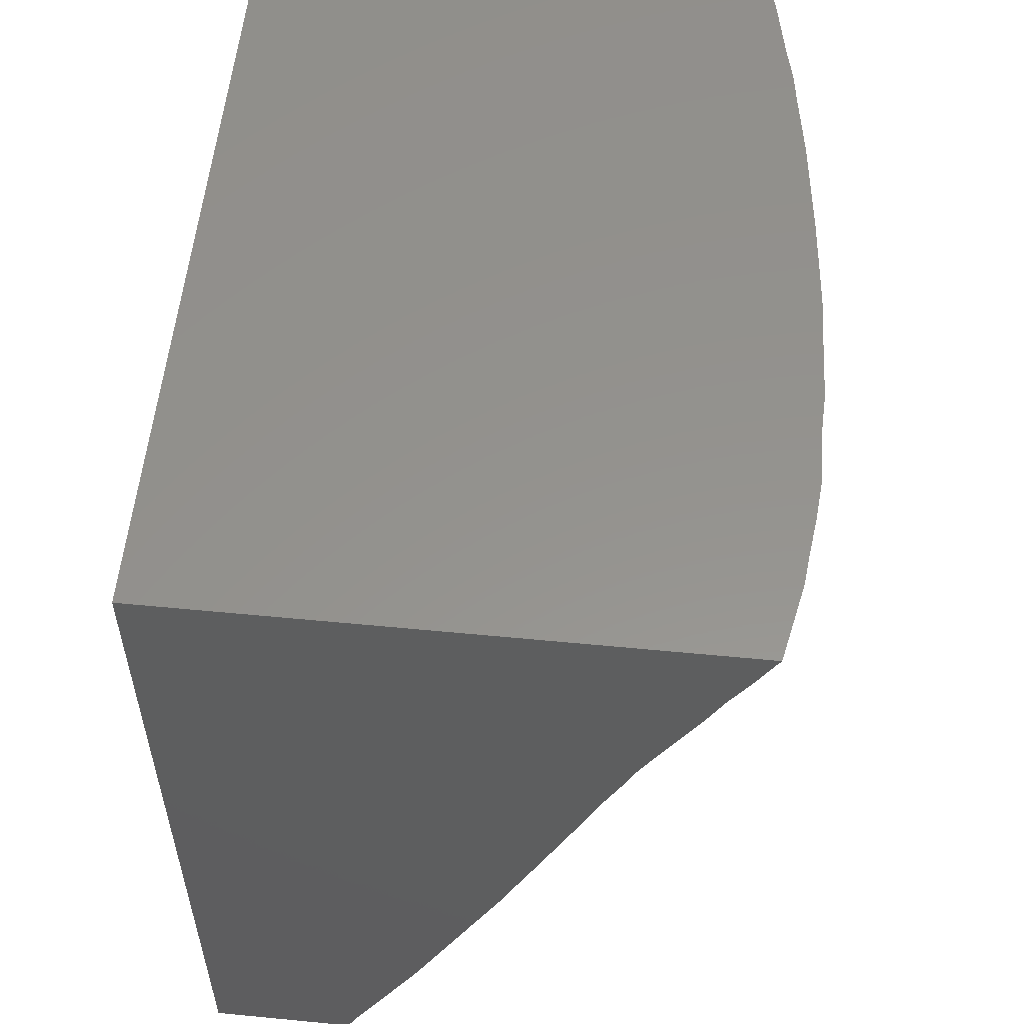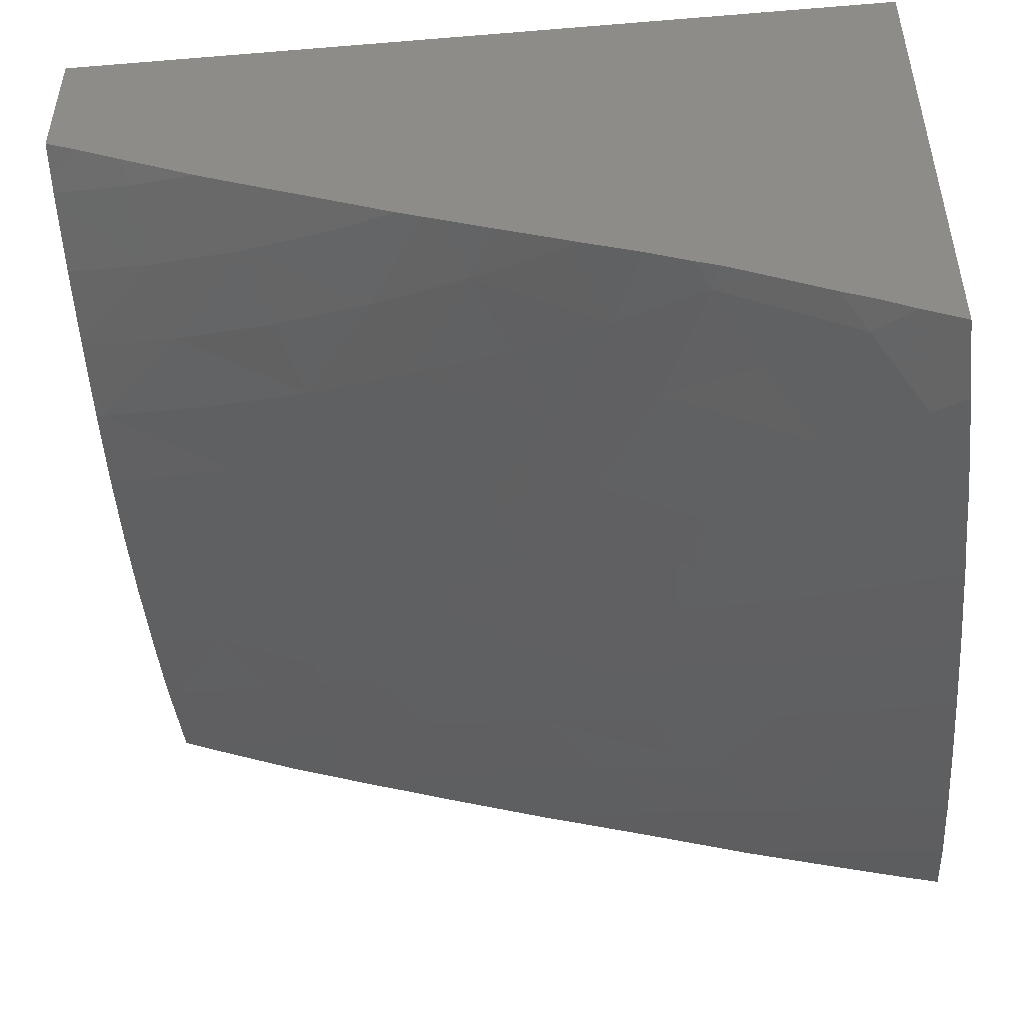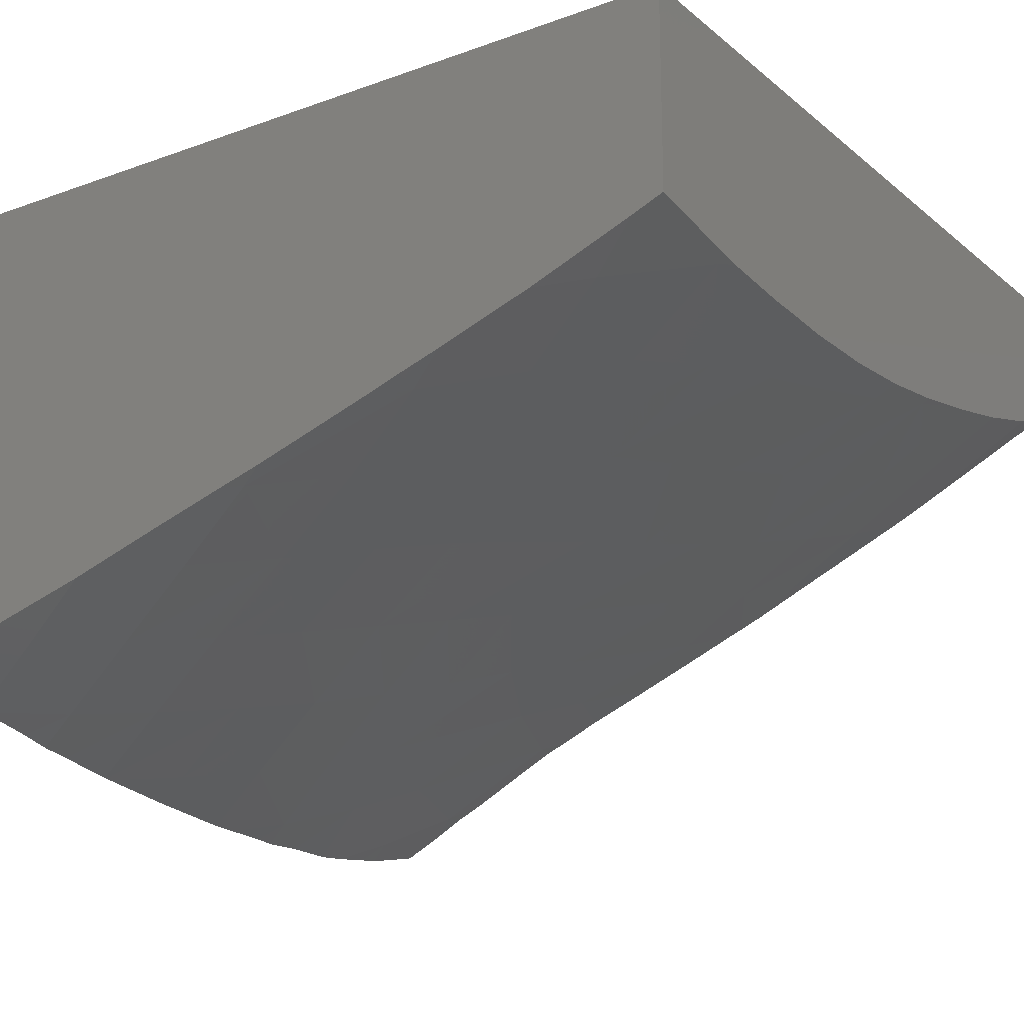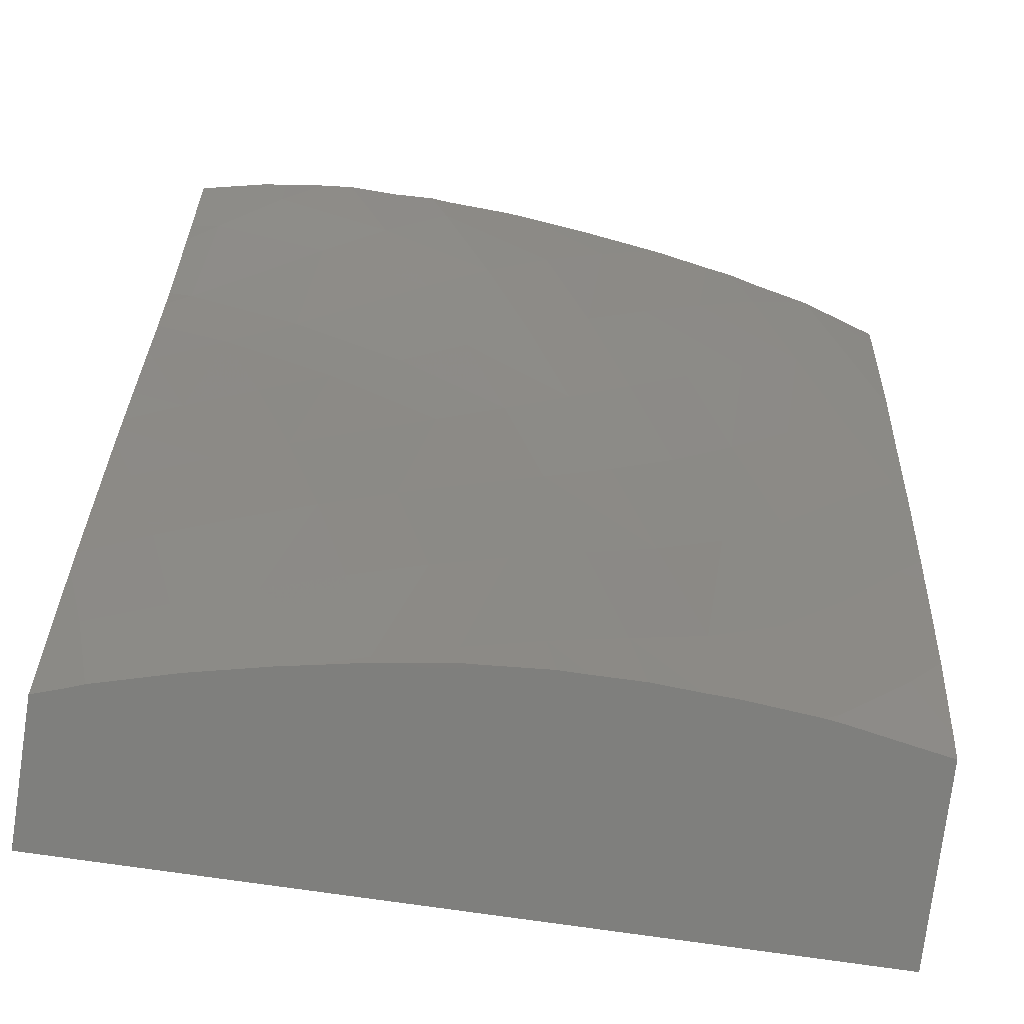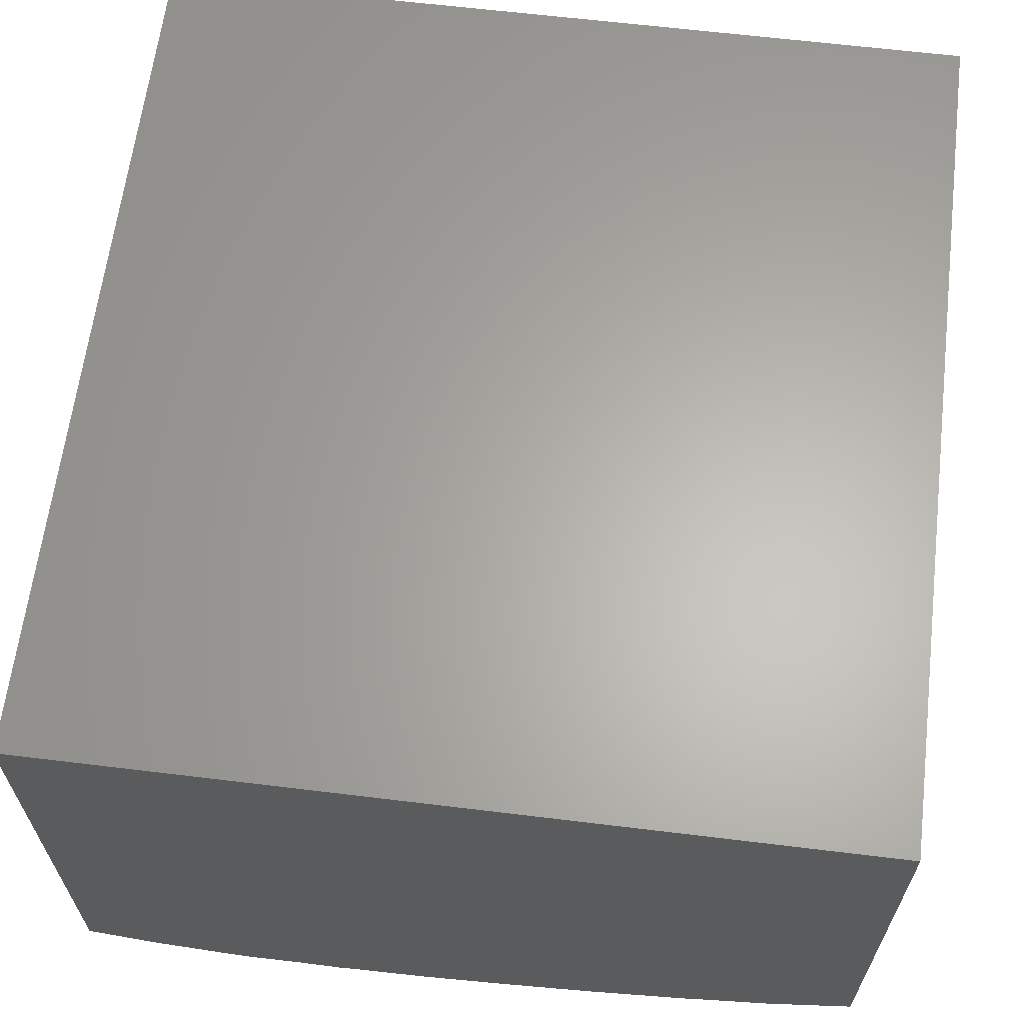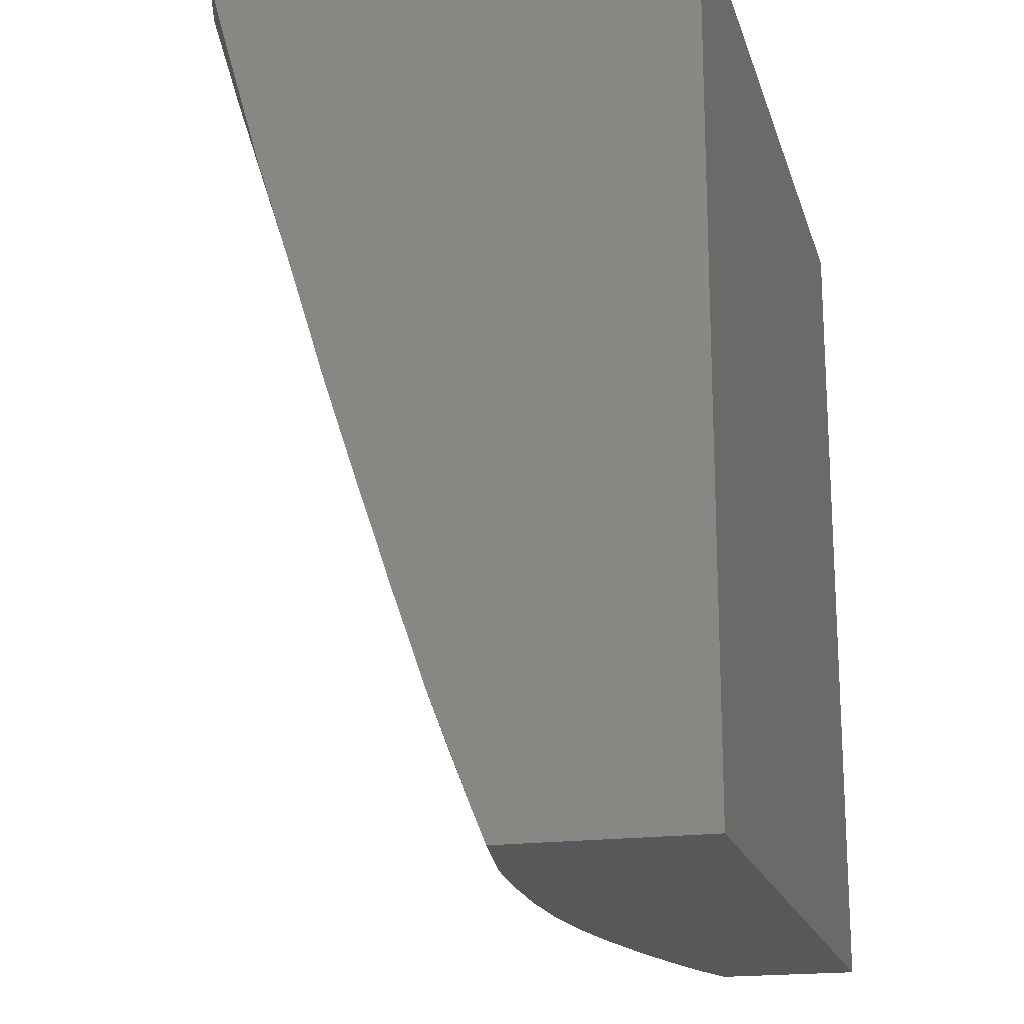
<metadata>
{"format":"stl","ext":"stl","renderer":"f3d","projection":"perspective","resolution":1024,"background":"white","views":[{"elev":56.2,"azim":95.8,"up":"+Y"},{"elev":-48.7,"azim":95.2,"up":"+Z"},{"elev":-19.0,"azim":-55.8,"up":"+Z"},{"elev":-79.4,"azim":172.0,"up":"+Y"},{"elev":63.6,"azim":-173.0,"up":"+Z"},{"elev":-18.7,"azim":-75.3,"up":"+Y"}]}
</metadata>
<code>
# stl→obj: 152 verts, 300 faces
v 42 -66.6 -9.667
v 42 -66.8 -23.53
v 42 -66.6 -23.63
v 42 -67.66 -23.1
v 42 -68.53 -22.62
v 42 -69.33 -22.24
v 42 -71.19 -21.28
v 42 -71.94 -20.89
v 42 -72.55 -20.65
v 42 -73.69 -20.14
v 42 -75.14 -19.56
v 42 -75.59 -19.37
v 42 -77.2 -18.72
v 42 -78.52 -18.16
v 42 -78.93 -18
v 42 -79.58 -17.73
v 42 -81.34 -16.93
v 42 -82.48 -16.42
v 42 -88.8 -9.667
v 42 -84.08 -15.7
v 42 -84.27 -15.6
v 42 -84.71 -15.4
v 42 -86.68 -14.42
v 42 -88.01 -13.75
v 42 -88.8 -13.38
v 21 -66.6 -9.667
v 21 -88.8 -9.667
v 21 -67.47 -21.81
v 21 -66.6 -22.04
v 21 -68.5 -21.53
v 21 -71.88 -20.56
v 21 -72.47 -20.37
v 21 -74.56 -19.71
v 21 -76.49 -19.11
v 21 -77.6 -18.77
v 21 -80.76 -17.73
v 21 -81.71 -17.41
v 21 -82.81 -17.05
v 21 -84.1 -16.59
v 21 -85.29 -16.18
v 21 -87.99 -15.12
v 21 -88.8 -14.79
v 30.22 -66.6 -23.93
v 23.02 -66.6 -22.68
v 23.23 -66.6 -22.74
v 23.14 -66.6 -22.72
v 24.74 -66.6 -23.05
v 25.52 -66.6 -23.24
v 26.32 -66.6 -23.37
v 27.86 -66.6 -23.63
v 40.11 -66.6 -24.02
v 27.92 -66.6 -23.64
v 28.07 -66.6 -23.66
v 39.5 -66.6 -24.09
v 38.41 -66.6 -24.22
v 32.02 -66.6 -24.12
v 32.58 -66.6 -24.17
v 33.29 -66.6 -24.21
v 37.51 -66.6 -24.3
v 34.46 -66.6 -24.26
v 36.13 -66.6 -24.27
v 35.01 -66.6 -24.3
v 28.2 -88.8 -15.61
v 29.51 -88.8 -15.6
v 32.35 -88.8 -15.46
v 41.14 -88.8 -13.66
v 40.76 -88.8 -13.8
v 40.43 -88.8 -13.88
v 38.65 -88.8 -14.36
v 22.22 -88.8 -15
v 36.6 -88.8 -14.8
v 36.52 -88.8 -14.81
v 35.88 -88.8 -14.93
v 23.64 -88.8 -15.26
v 26.93 -88.8 -15.53
v 34.43 -88.8 -15.19
v 23.83 -88.8 -15.28
v 24.14 -88.8 -15.33
v 26.08 -88.8 -15.5
v 34.27 -88.8 -15.21
v 31.92 -88.8 -15.49
v 30.28 -88.8 -15.6
v 21.91 -86.5 -15.89
v 23.78 -88.55 -15.38
v 34.48 -88.58 -15.27
v 37.35 -86 -15.88
v 39.34 -86.39 -15.32
v 41.36 -86.65 -14.67
v 40.25 -83.72 -16.32
v 21.36 -76.88 -19.07
v 23.04 -78.8 -18.68
v 21.68 -81.63 -17.56
v 24.68 -80.68 -18.21
v 23.31 -83.77 -17.04
v 26.3 -82.15 -17.82
v 25 -85.55 -16.59
v 27.97 -83.09 -17.58
v 26.78 -86.59 -16.35
v 29.75 -83.77 -17.36
v 28.65 -87.21 -16.19
v 31.59 -84.4 -17.12
v 30.56 -87.73 -15.98
v 33.48 -84.98 -16.8
v 32.51 -88.19 -15.68
v 35.39 -85.52 -16.38
v 34.55 -81.89 -17.85
v 36.42 -82.58 -17.41
v 38.32 -83.19 -16.91
v 37.53 -79.74 -18.35
v 39.4 -80.49 -17.83
v 41.28 -81.14 -17.21
v 40.56 -77.91 -18.66
v 29.64 -67.87 -23.44
v 21.99 -69.46 -21.56
v 23.72 -71.07 -21.43
v 22.55 -74.02 -20.21
v 25.42 -72.62 -21.16
v 24.25 -75.73 -19.89
v 27.08 -74.08 -20.85
v 25.9 -77.34 -19.5
v 28.72 -75.35 -20.5
v 27.51 -78.64 -19.14
v 30.37 -76.39 -20.11
v 29.16 -79.63 -18.83
v 32.08 -77.29 -19.7
v 30.9 -80.44 -18.52
v 33.85 -78.12 -19.27
v 32.7 -81.18 -18.21
v 35.67 -78.94 -18.82
v 35.08 -75.24 -20.31
v 36.87 -76.15 -19.75
v 38.7 -77.05 -19.22
v 38.17 -73.5 -20.71
v 39.96 -74.51 -20.07
v 41.79 -75.49 -19.45
v 41.34 -72.14 -20.92
v 31.33 -69.2 -23.14
v 34.49 -67.55 -23.91
v 33.02 -70.41 -22.69
v 36.2 -68.79 -23.31
v 34.71 -71.5 -22.09
v 39.5 -67.46 -23.7
v 37.91 -69.93 -22.55
v 41.18 -68.72 -22.73
v 24.91 -68.07 -22.66
v 26.63 -69.54 -22.45
v 28.32 -70.95 -22.19
v 29.98 -72.24 -21.87
v 31.64 -73.35 -21.43
v 33.34 -74.32 -20.88
v 36.43 -72.51 -21.4
v 39.62 -71.03 -21.72
f 1 2 3
f 1 4 2
f 1 5 4
f 1 6 5
f 1 7 6
f 1 8 7
f 1 9 8
f 1 10 9
f 1 11 10
f 1 12 11
f 1 13 12
f 1 14 13
f 1 15 14
f 1 16 15
f 1 17 16
f 1 18 17
f 19 18 1
f 18 19 20
f 20 19 21
f 21 19 22
f 22 19 23
f 23 19 24
f 24 19 25
f 26 19 1
f 19 26 27
f 28 26 29
f 30 26 28
f 31 26 30
f 32 26 31
f 33 26 32
f 34 26 33
f 35 26 34
f 36 26 35
f 37 26 36
f 27 37 38
f 27 38 39
f 27 39 40
f 27 40 41
f 27 41 42
f 37 27 26
f 43 26 1
f 26 44 29
f 26 45 44
f 44 45 46
f 26 47 45
f 48 26 49
f 26 48 47
f 26 50 49
f 51 1 3
f 26 52 50
f 26 53 52
f 26 43 53
f 1 51 54
f 55 1 54
f 1 56 43
f 57 1 58
f 1 57 56
f 59 1 55
f 60 1 61
f 1 60 58
f 1 59 61
f 60 61 62
f 27 63 64
f 65 19 27
f 19 66 25
f 67 19 68
f 19 67 66
f 19 69 68
f 70 27 42
f 19 71 69
f 19 72 71
f 19 73 72
f 74 27 70
f 63 27 75
f 19 76 73
f 77 27 74
f 27 77 78
f 79 27 78
f 76 19 80
f 19 65 80
f 27 79 75
f 65 27 81
f 82 27 64
f 27 82 81
f 40 83 41
f 70 84 74
f 84 70 83
f 41 70 42
f 70 41 83
f 78 77 84
f 84 77 74
f 85 73 76
f 71 86 87
f 86 71 72
f 87 69 71
f 68 88 67
f 88 68 87
f 87 68 69
f 21 89 20
f 89 21 87
f 87 22 88
f 22 87 21
f 22 23 88
f 24 25 66
f 24 88 23
f 67 24 66
f 24 67 88
f 34 90 35
f 91 92 90
f 35 92 36
f 92 35 90
f 37 92 38
f 36 92 37
f 93 94 91
f 91 94 92
f 40 94 83
f 94 40 39
f 38 94 39
f 94 38 92
f 95 96 93
f 93 96 94
f 96 84 83
f 94 96 83
f 97 98 95
f 95 98 96
f 78 98 79
f 98 78 84
f 96 98 84
f 99 100 97
f 97 100 98
f 100 63 75
f 75 98 100
f 98 75 79
f 101 102 99
f 99 102 100
f 102 82 64
f 64 100 102
f 100 64 63
f 103 104 101
f 101 104 102
f 104 65 81
f 81 102 104
f 102 81 82
f 105 85 103
f 103 85 104
f 85 76 80
f 80 104 85
f 104 80 65
f 106 107 103
f 107 105 103
f 108 86 107
f 107 86 105
f 73 86 72
f 86 73 85
f 105 86 85
f 109 110 107
f 110 108 107
f 111 89 110
f 110 89 108
f 89 87 86
f 108 89 86
f 15 112 14
f 112 15 110
f 110 16 111
f 16 110 15
f 16 17 111
f 18 20 89
f 18 111 17
f 111 18 89
f 43 113 53
f 30 114 31
f 115 116 114
f 31 116 32
f 116 31 114
f 34 116 90
f 116 34 33
f 32 116 33
f 117 118 115
f 115 118 116
f 118 91 90
f 116 118 90
f 119 120 117
f 117 120 118
f 120 93 91
f 118 120 91
f 121 122 119
f 119 122 120
f 122 95 93
f 120 122 93
f 123 124 121
f 121 124 122
f 124 97 95
f 122 124 95
f 125 126 123
f 123 126 124
f 126 99 97
f 124 126 97
f 127 128 125
f 125 128 126
f 128 101 99
f 126 128 99
f 129 106 127
f 127 106 128
f 106 103 101
f 128 106 101
f 130 131 127
f 131 129 127
f 132 109 131
f 131 109 129
f 109 107 106
f 129 109 106
f 133 134 131
f 134 132 131
f 135 112 134
f 134 112 132
f 112 110 109
f 132 112 109
f 10 136 9
f 136 10 134
f 134 11 135
f 11 134 10
f 11 12 135
f 13 14 112
f 13 135 12
f 135 13 112
f 137 56 57
f 56 137 113
f 43 56 113
f 62 138 60
f 60 138 58
f 138 139 137
f 138 57 58
f 57 138 137
f 59 140 61
f 138 61 140
f 61 138 62
f 140 141 139
f 138 140 139
f 54 51 142
f 54 142 55
f 142 143 140
f 142 59 55
f 59 142 140
f 142 4 144
f 4 142 2
f 2 51 3
f 51 2 142
f 114 44 46
f 30 44 114
f 44 30 28
f 29 44 28
f 48 145 47
f 47 145 45
f 145 115 114
f 114 45 145
f 45 114 46
f 50 146 49
f 145 49 146
f 49 145 48
f 146 117 115
f 145 146 115
f 52 113 147
f 113 52 53
f 146 52 147
f 52 146 50
f 147 119 117
f 146 147 117
f 137 148 113
f 113 148 147
f 148 121 119
f 147 148 119
f 139 149 137
f 137 149 148
f 149 123 121
f 148 149 121
f 141 150 139
f 139 150 149
f 150 125 123
f 149 150 123
f 151 130 141
f 141 130 150
f 130 127 125
f 150 130 125
f 140 143 141
f 143 151 141
f 152 133 143
f 143 133 151
f 133 131 130
f 151 133 130
f 142 144 143
f 144 152 143
f 144 7 136
f 7 144 6
f 144 136 152
f 136 134 133
f 152 136 133
f 4 5 144
f 5 6 144
f 8 9 136
f 7 8 136

</code>
